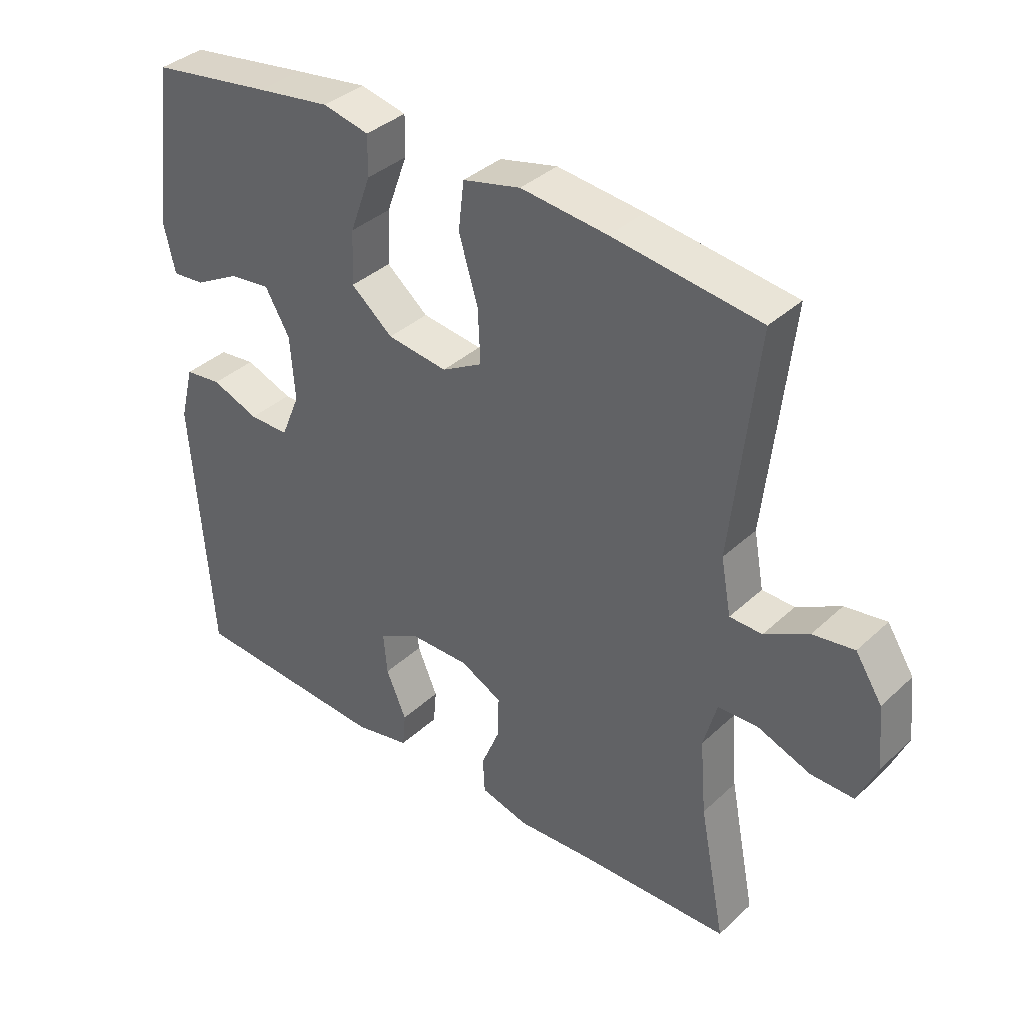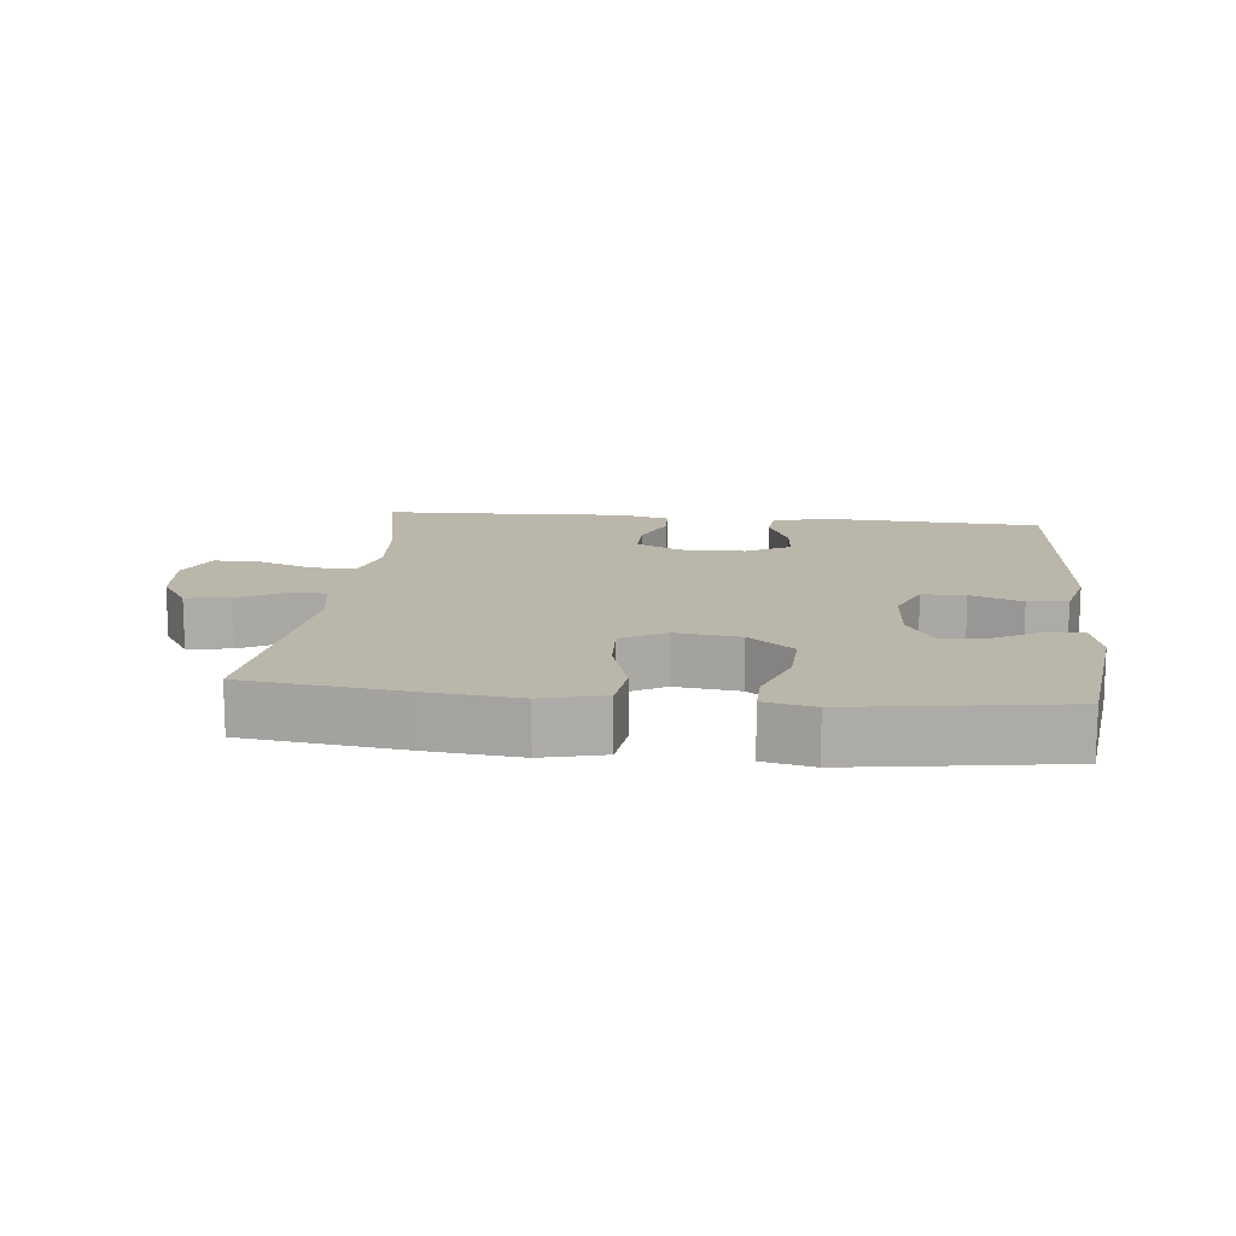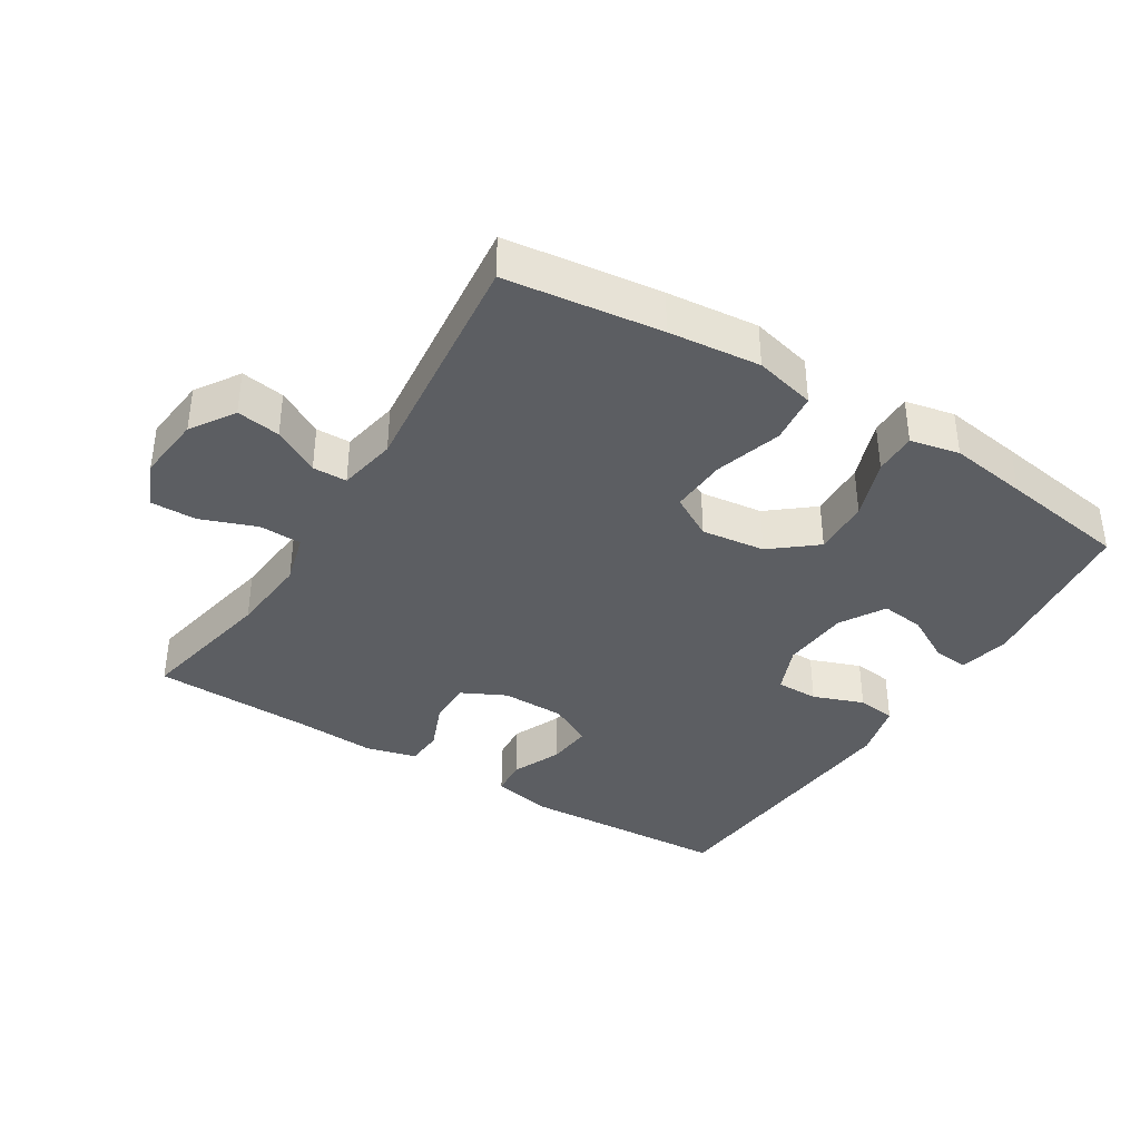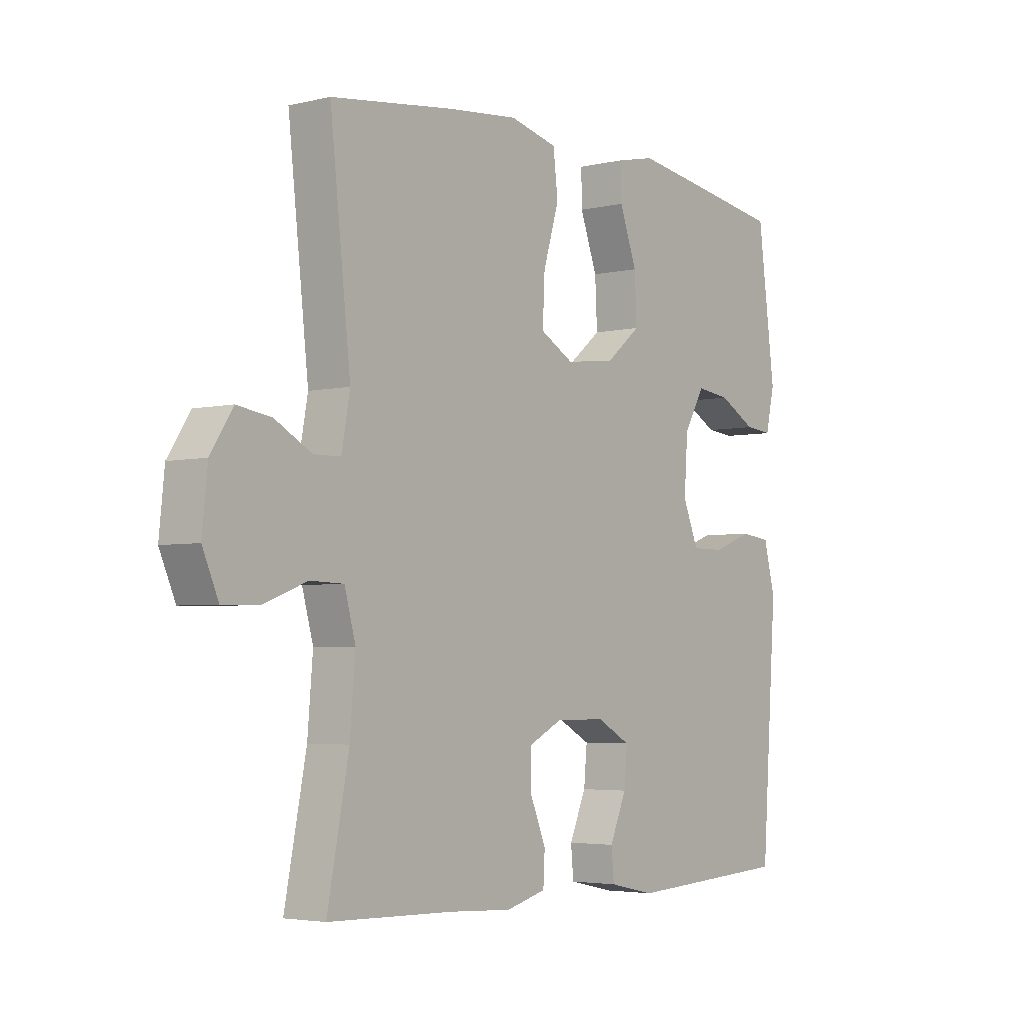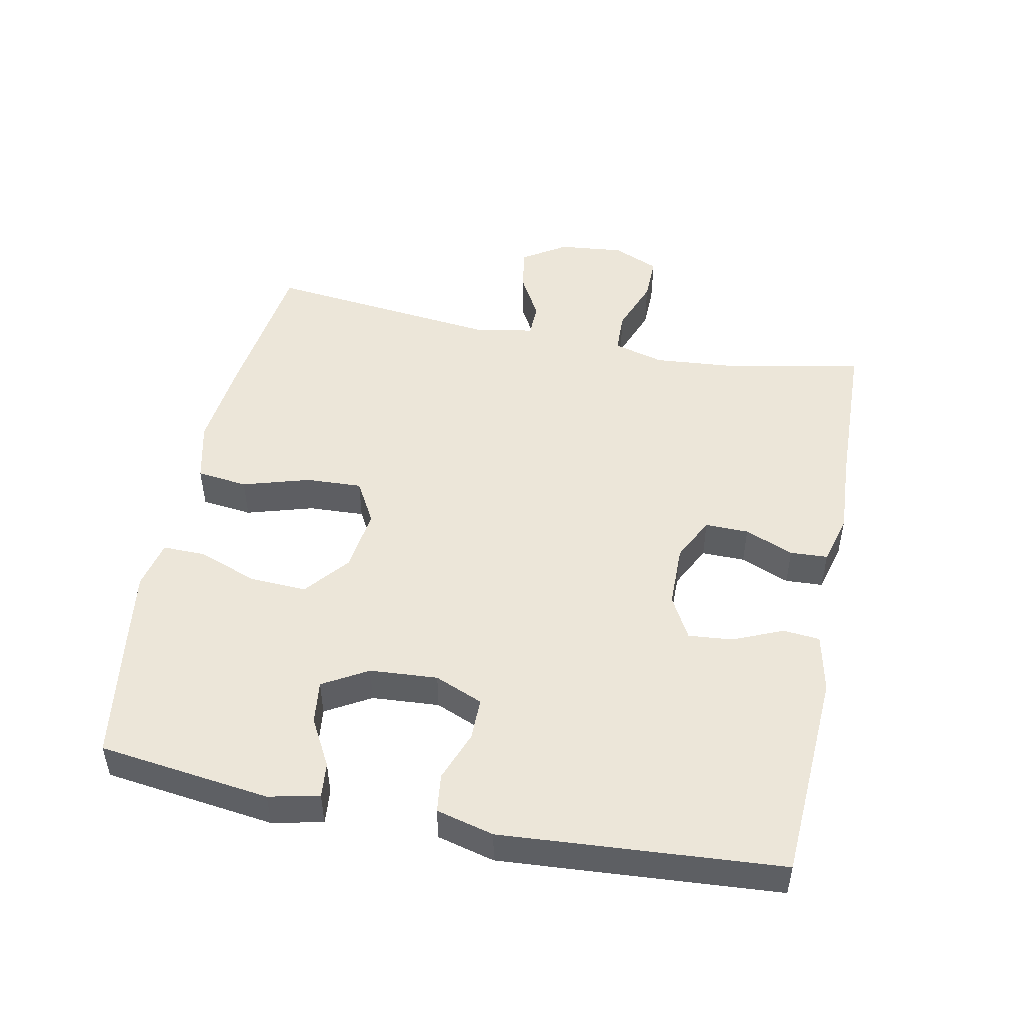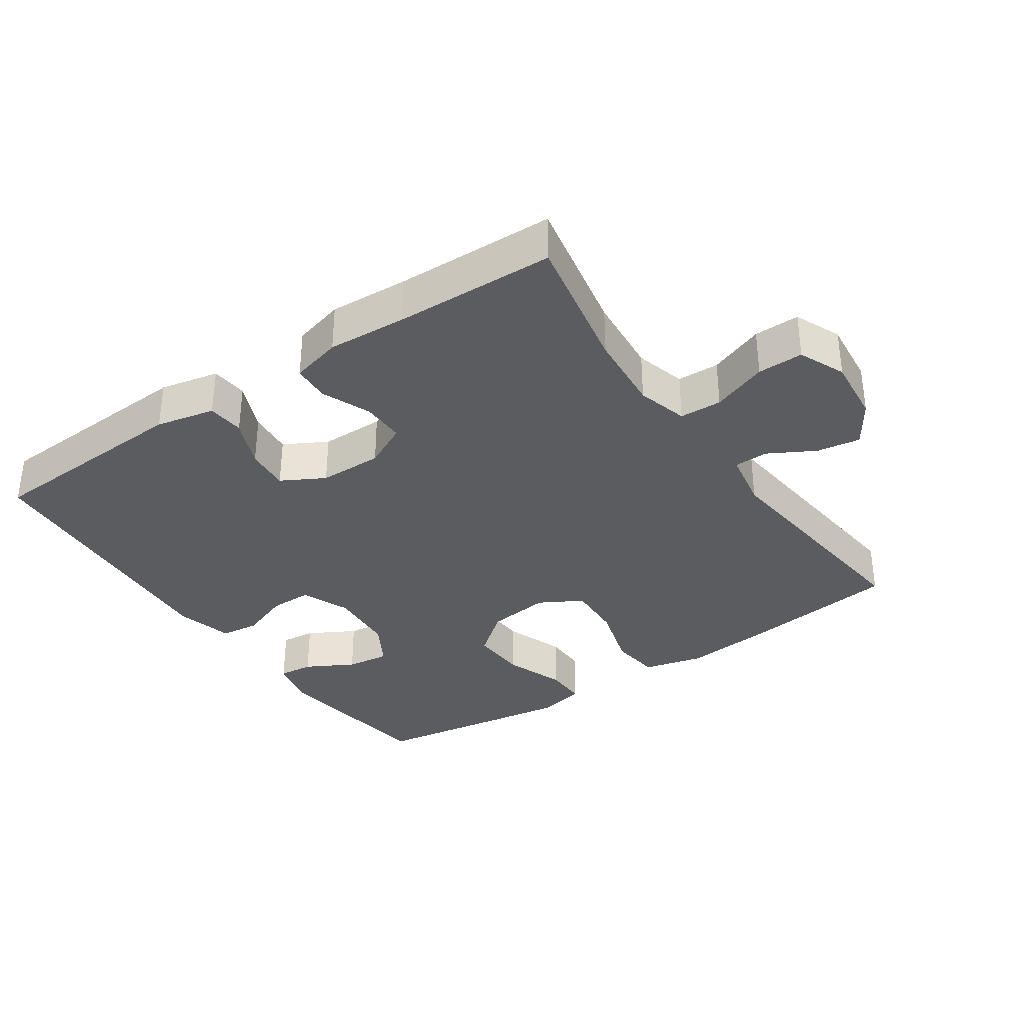
<metadata>
{"format":"obj","ext":"obj","renderer":"f3d","projection":"perspective","resolution":1024,"background":"white","views":[{"elev":37.1,"azim":-139.6,"up":"+Z"},{"elev":13.8,"azim":6.0,"up":"+Y"},{"elev":-37.8,"azim":-32.0,"up":"+Y"},{"elev":-3.9,"azim":-52.4,"up":"+Z"},{"elev":49.0,"azim":101.4,"up":"+Y"},{"elev":-34.2,"azim":-145.7,"up":"+Y"}]}
</metadata>
<code>
v -0.5 0.07 -0.5
v -0.459 0.07 -0.29
v -0.449 0.07 -0.171
v -0.47 0.07 -0.095
v -0.533 0.07 -0.093
v -0.616 0.07 -0.124
v -0.684 0.07 -0.125
v -0.714 0.07 -0.056
v -0.704 0.07 0.042
v -0.662 0.07 0.107
v -0.597 0.07 0.097
v -0.528 0.07 0.059
v -0.477 0.07 0.06
v -0.461 0.07 0.147
v -0.5 0.07 0.5
v -0.269 0.07 0.53
v -0.133 0.07 0.544
v -0.042 0.07 0.522
v -0.033 0.07 0.446
v -0.063 0.07 0.346
v -0.067 0.07 0.262
v -0.003 0.07 0.226
v 0.092 0.07 0.238
v 0.158 0.07 0.292
v 0.154 0.07 0.377
v 0.121 0.07 0.467
v 0.12 0.07 0.53
v 0.193 0.07 0.546
v 0.309 0.07 0.529
v 0.5 0.07 0.5
v 0.533 0.07 0.244
v 0.516 0.07 0.169
v 0.464 0.07 0.174
v 0.393 0.07 0.213
v 0.328 0.07 0.221
v 0.289 0.07 0.154
v 0.282 0.07 0.053
v 0.312 0.07 -0.019
v 0.375 0.07 -0.019
v 0.45 0.07 0.009
v 0.508 0.07 0.002
v 0.53 0.07 -0.084
v 0.5 0.07 -0.5
v 0.185 0.07 -0.517
v 0.097 0.07 -0.498
v 0.092 0.07 -0.443
v 0.124 0.07 -0.369
v 0.13 0.07 -0.303
v 0.066 0.07 -0.268
v -0.029 0.07 -0.267
v -0.095 0.07 -0.3
v -0.094 0.07 -0.365
v -0.064 0.07 -0.438
v -0.067 0.07 -0.494
v -0.143 0.07 -0.514
v -0.261 0.07 -0.507
v -0.5 0 -0.5
v -0.459 0 -0.29
v -0.449 0 -0.171
v -0.47 0 -0.095
v -0.533 0 -0.093
v -0.616 0 -0.124
v -0.684 0 -0.125
v -0.714 0 -0.056
v -0.704 0 0.042
v -0.662 0 0.107
v -0.597 0 0.097
v -0.528 0 0.059
v -0.477 0 0.06
v -0.461 0 0.147
v -0.5 0 0.5
v -0.269 0 0.53
v -0.133 0 0.544
v -0.042 0 0.522
v -0.033 0 0.446
v -0.063 0 0.346
v -0.067 0 0.262
v -0.003 0 0.226
v 0.092 0 0.238
v 0.158 0 0.292
v 0.154 0 0.377
v 0.121 0 0.467
v 0.12 0 0.53
v 0.193 0 0.546
v 0.309 0 0.529
v 0.5 0 0.5
v 0.533 0 0.244
v 0.516 0 0.169
v 0.464 0 0.174
v 0.393 0 0.213
v 0.328 0 0.221
v 0.289 0 0.154
v 0.282 0 0.053
v 0.312 0 -0.019
v 0.375 0 -0.019
v 0.45 0 0.009
v 0.508 0 0.002
v 0.53 0 -0.084
v 0.5 0 -0.5
v 0.185 0 -0.517
v 0.097 0 -0.498
v 0.092 0 -0.443
v 0.124 0 -0.369
v 0.13 0 -0.303
v 0.066 0 -0.268
v -0.029 0 -0.267
v -0.095 0 -0.3
v -0.094 0 -0.365
v -0.064 0 -0.438
v -0.067 0 -0.494
v -0.143 0 -0.514
v -0.261 0 -0.507
f 54 55 56
f 53 54 56
f 52 53 56
f 56 1 2
f 52 56 2
f 51 52 2
f 50 51 2 3
f 49 50 3 4
f 45 46 47
f 44 45 47
f 43 44 47
f 42 43 47
f 41 42 47
f 40 41 47
f 39 40 47
f 38 39 47 48
f 37 38 48 49
f 32 33 34
f 31 32 34
f 30 31 34
f 29 30 34
f 28 29 34
f 27 28 34
f 26 27 34
f 25 26 34
f 24 25 34 35
f 23 24 35 36
f 18 19 20
f 17 18 20
f 16 17 20
f 15 16 20
f 14 15 20
f 13 14 20 21
f 10 11 12
f 9 10 12
f 8 9 12
f 7 8 12
f 6 7 12
f 5 6 12
f 4 5 12 13
f 49 4 13
f 37 49 13
f 36 37 13
f 23 36 13
f 22 23 13
f 13 21 22
f 112 111 110
f 112 110 109
f 112 109 108
f 58 57 112
f 58 112 108
f 58 108 107
f 59 58 107 106
f 60 59 106 105
f 103 102 101
f 103 101 100
f 103 100 99
f 103 99 98
f 103 98 97
f 103 97 96
f 103 96 95
f 104 103 95 94
f 105 104 94 93
f 90 89 88
f 90 88 87
f 90 87 86
f 90 86 85
f 90 85 84
f 90 84 83
f 90 83 82
f 90 82 81
f 91 90 81 80
f 92 91 80 79
f 76 75 74
f 76 74 73
f 76 73 72
f 76 72 71
f 76 71 70
f 77 76 70 69
f 68 67 66
f 68 66 65
f 68 65 64
f 68 64 63
f 68 63 62
f 68 62 61
f 69 68 61 60
f 69 60 105
f 69 105 93
f 69 93 92
f 69 92 79
f 69 79 78
f 78 77 69
f 1 57 58 2
f 2 58 59 3
f 3 59 60 4
f 4 60 61 5
f 5 61 62 6
f 6 62 63 7
f 7 63 64 8
f 8 64 65 9
f 9 65 66 10
f 10 66 67 11
f 11 67 68 12
f 12 68 69 13
f 13 69 70 14
f 14 70 71 15
f 15 71 72 16
f 16 72 73 17
f 17 73 74 18
f 18 74 75 19
f 19 75 76 20
f 20 76 77 21
f 21 77 78 22
f 22 78 79 23
f 23 79 80 24
f 24 80 81 25
f 25 81 82 26
f 26 82 83 27
f 27 83 84 28
f 28 84 85 29
f 29 85 86 30
f 30 86 87 31
f 31 87 88 32
f 32 88 89 33
f 33 89 90 34
f 34 90 91 35
f 35 91 92 36
f 36 92 93 37
f 37 93 94 38
f 38 94 95 39
f 39 95 96 40
f 40 96 97 41
f 41 97 98 42
f 42 98 99 43
f 43 99 100 44
f 44 100 101 45
f 45 101 102 46
f 46 102 103 47
f 47 103 104 48
f 48 104 105 49
f 49 105 106 50
f 50 106 107 51
f 51 107 108 52
f 52 108 109 53
f 53 109 110 54
f 54 110 111 55
f 55 111 112 56
f 56 112 57 1

</code>
